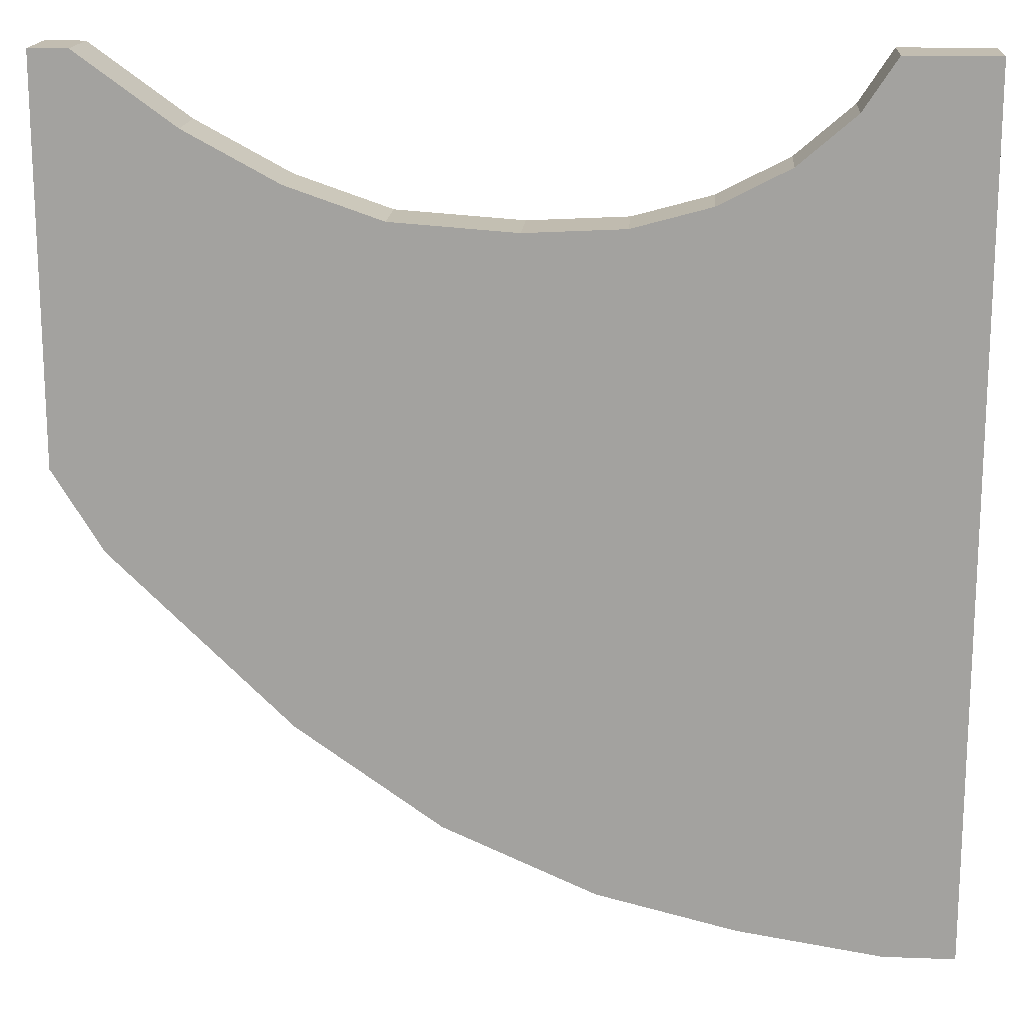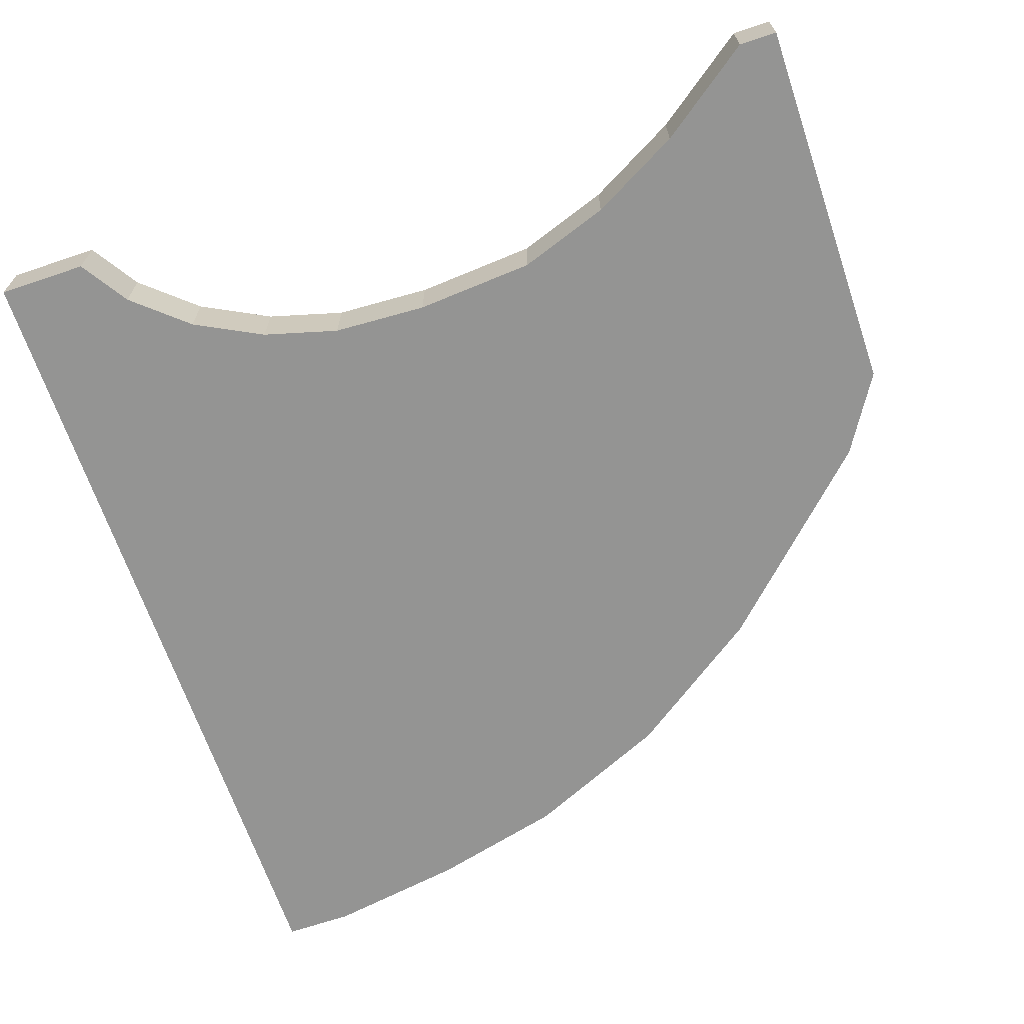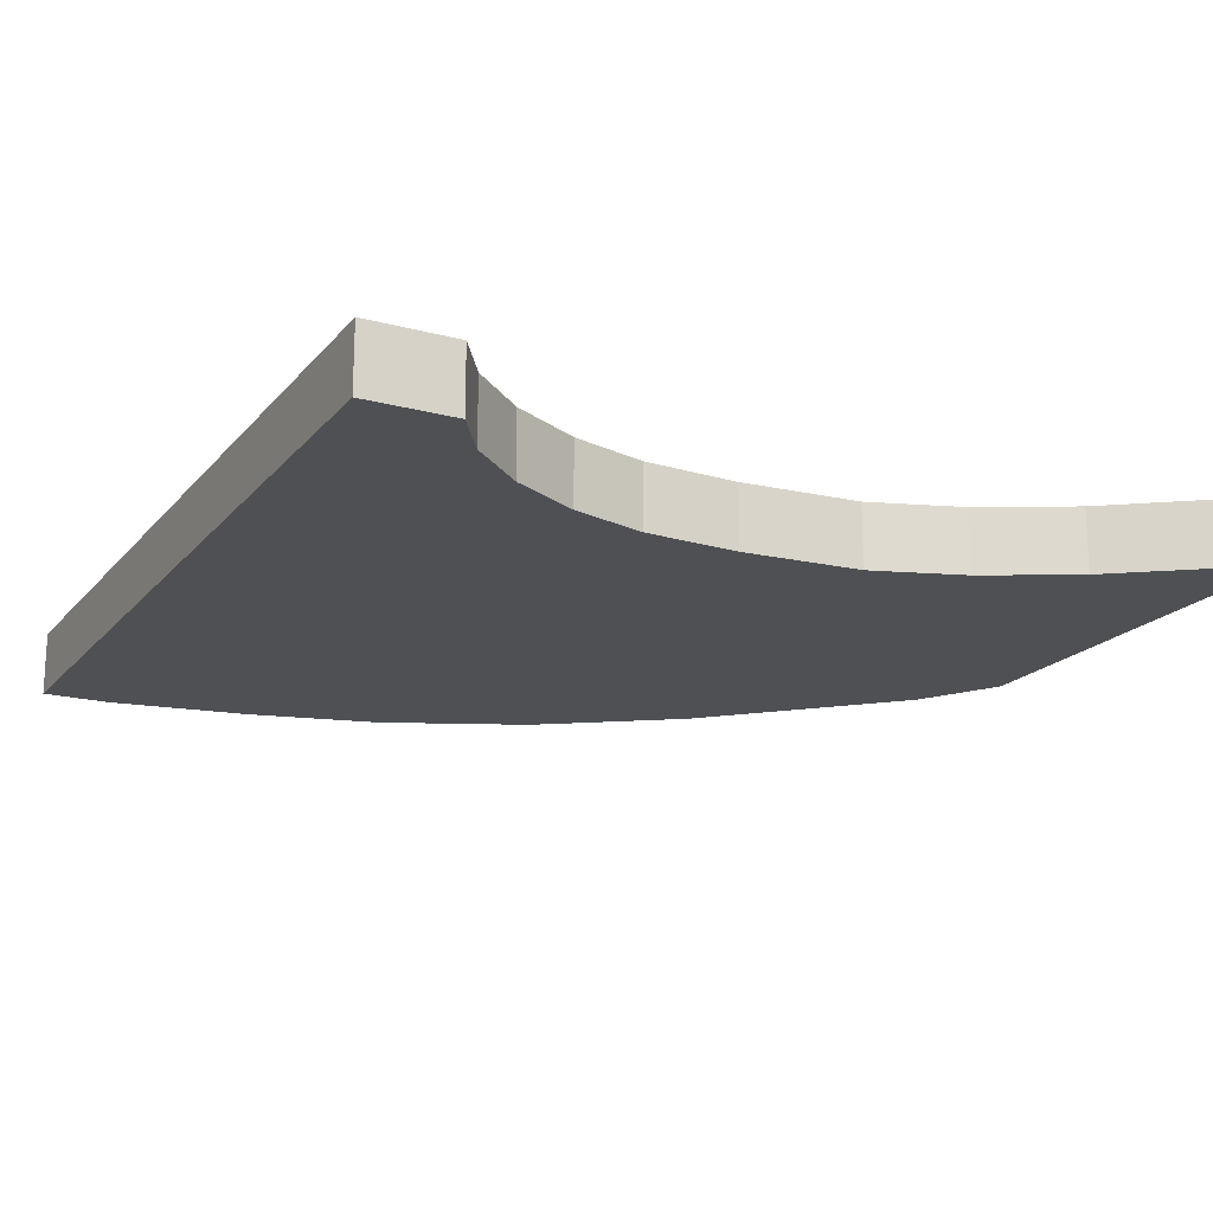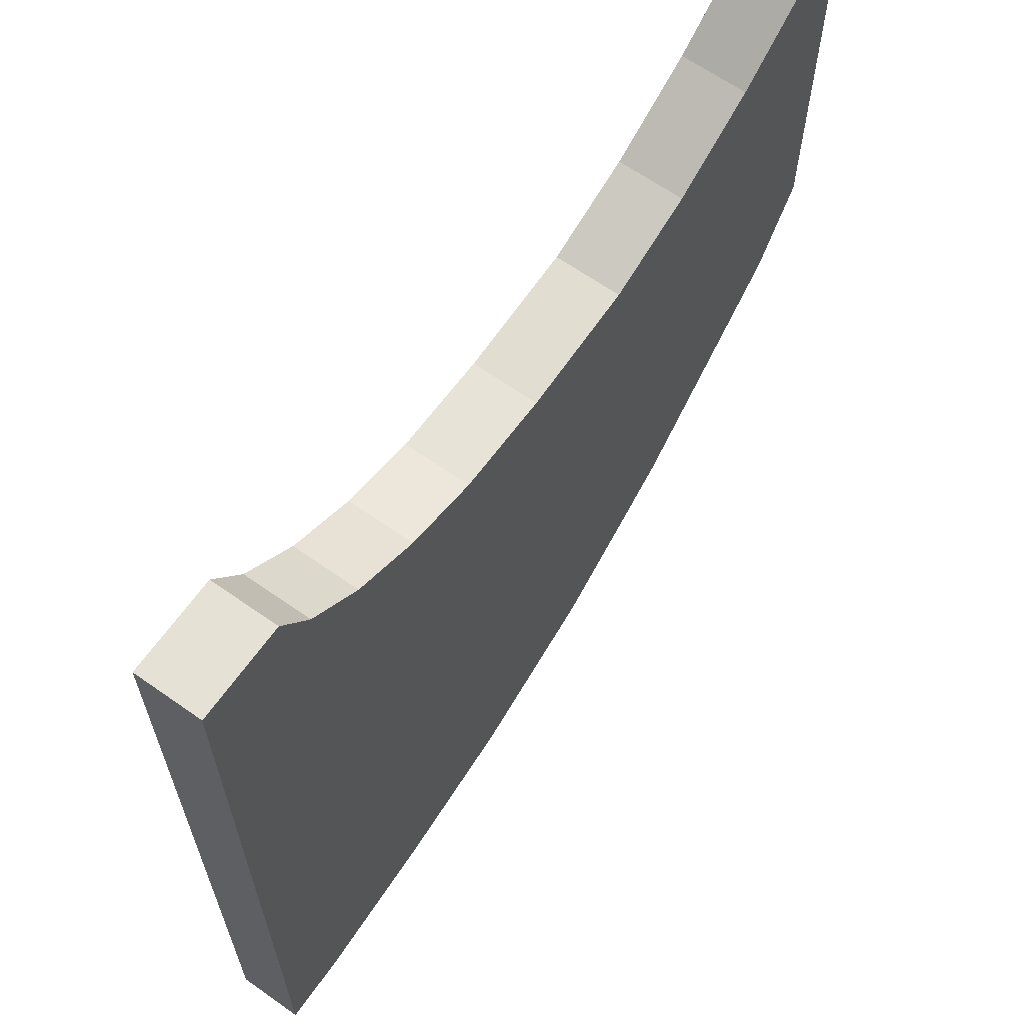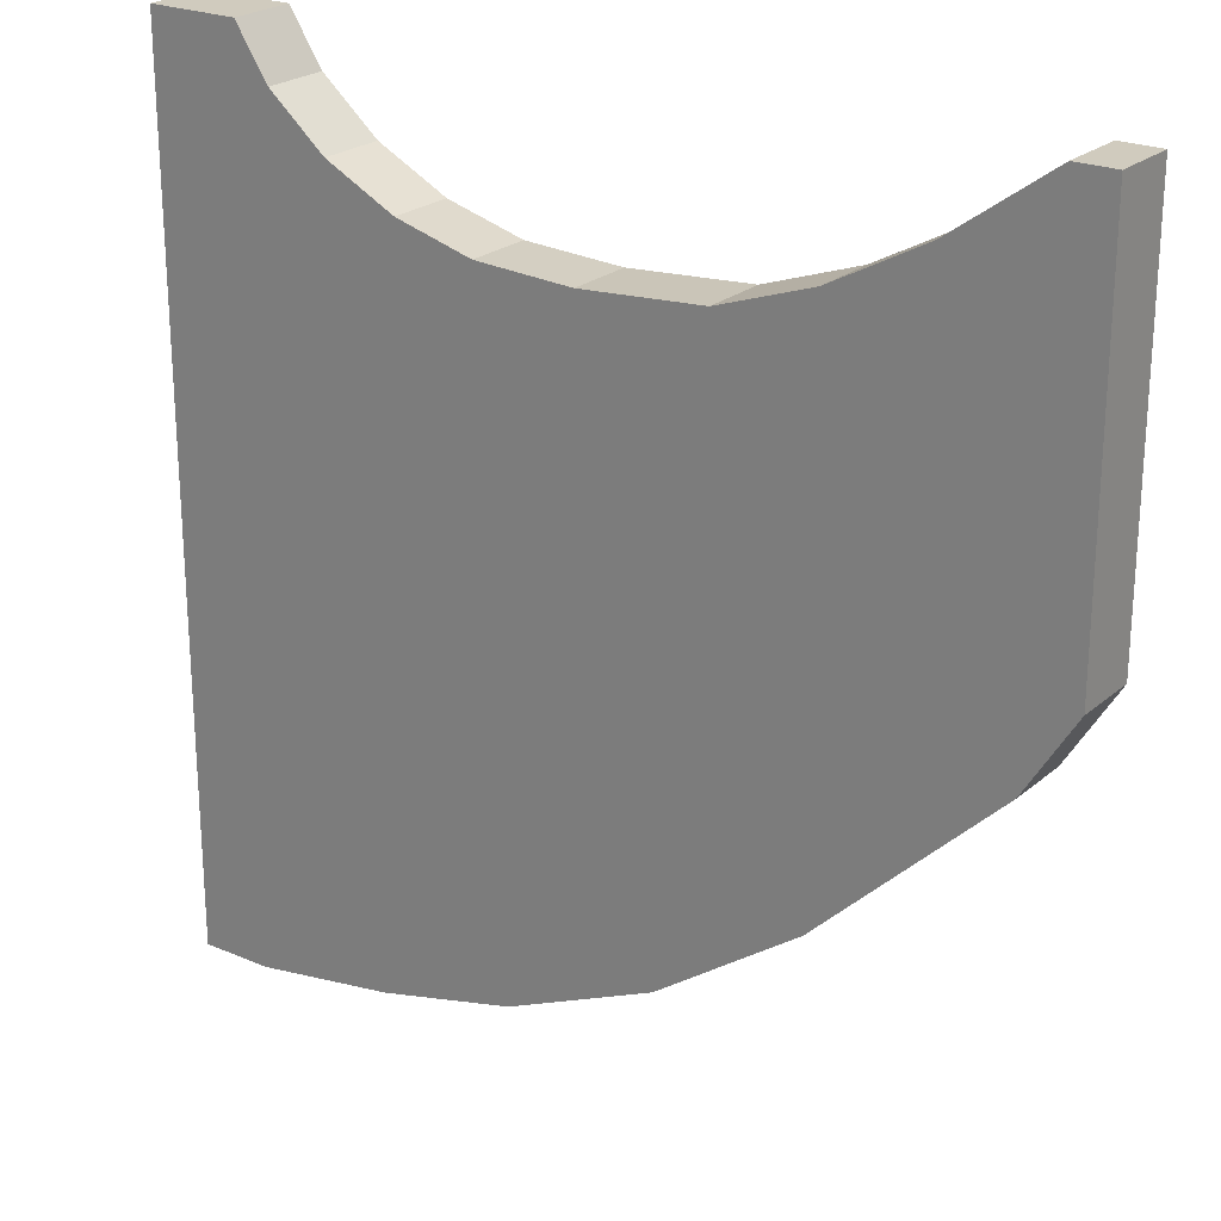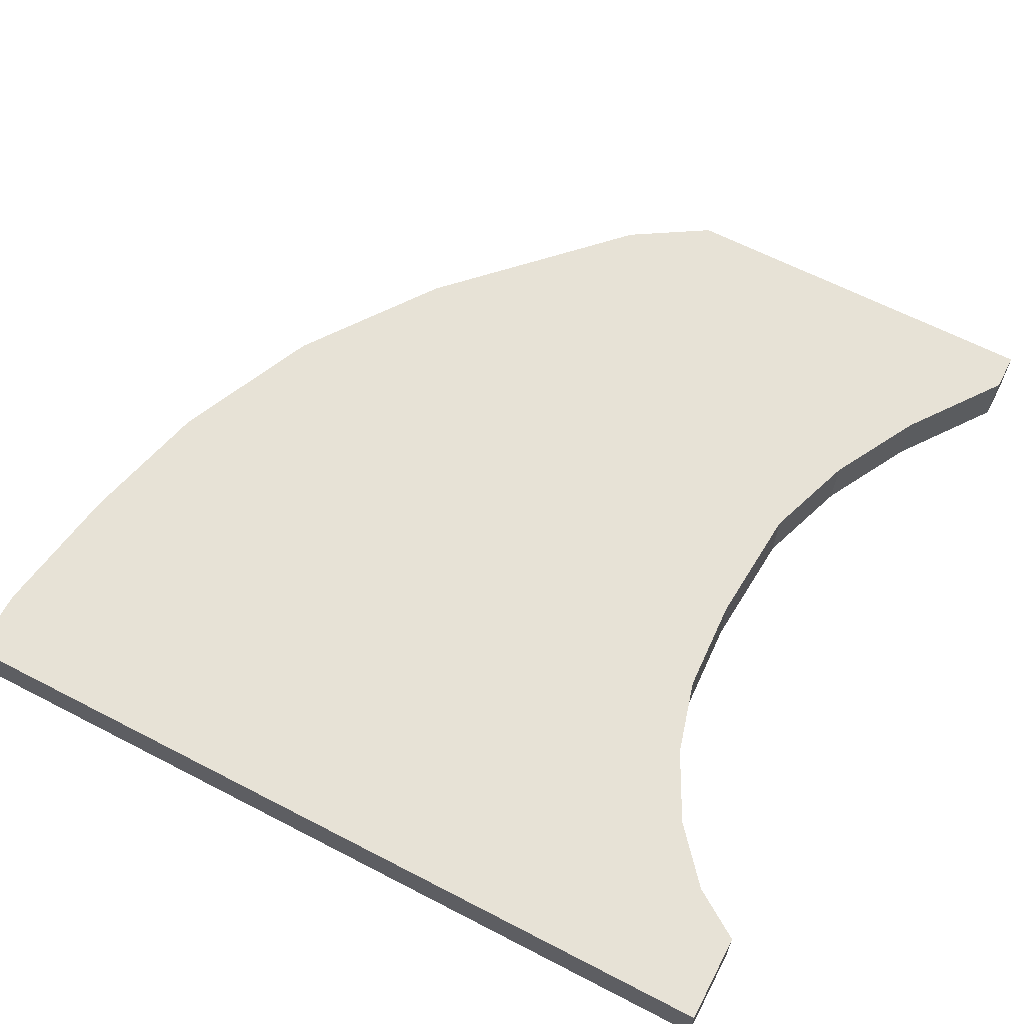
<metadata>
{"format":"obj","ext":"obj","renderer":"f3d","projection":"perspective","resolution":1024,"background":"white","views":[{"elev":16.8,"azim":-175.7,"up":"+Z"},{"elev":-67.0,"azim":18.7,"up":"+Y"},{"elev":-18.5,"azim":-27.2,"up":"+Y"},{"elev":64.7,"azim":-54.6,"up":"+Z"},{"elev":23.5,"azim":35.9,"up":"+Z"},{"elev":63.6,"azim":-62.4,"up":"+Y"}]}
</metadata>
<code>
o SailTail_(Bendera)
v -1 0 1
v 1 0 1
v -1 0 -1
v -0.7907 0 1
v 0.9104 0 1
v -0.7147 0 0.8834
v -0.5851 0 0.7716
v -0.4242 0 0.6884
v -0.2475 0 0.6397
v -0.0238 0 0.6282
v 0.2588 0 0.6483
v 0.4747 0 0.7228
v 0.6867 0 0.8375
v -0.8382 0 -1
v 1 0 0.09645
v -0.5104 0 -0.9481
v -0.1938 0 -0.8697
v 0.151 0 -0.7169
v 0.4788 0 -0.4857
v 0.8858 0 -0.08934
v -1 -0.15 1
v 1 -0.15 1
v -1 -0.15 -1
v -0.7907 -0.15 1
v 0.9104 -0.15 1
v -0.7147 -0.15 0.8834
v -0.5851 -0.15 0.7716
v -0.4242 -0.15 0.6884
v -0.2475 -0.15 0.6397
v -0.0238 -0.15 0.6282
v 0.2588 -0.15 0.6483
v 0.4747 -0.15 0.7228
v 0.6867 -0.15 0.8375
v -0.8382 -0.15 -1
v 1 -0.15 0.09645
v -0.5104 -0.15 -0.9481
v -0.1938 -0.15 -0.8697
v 0.151 -0.15 -0.7169
v 0.4788 -0.15 -0.4857
v 0.8858 -0.15 -0.08934
f 10 11 3
f 23 31 30
f 3 21 1
f 5 22 2
f 14 23 3
f 1 24 4
f 4 26 6
f 6 27 7
f 7 28 8
f 9 28 29
f 9 30 10
f 10 31 11
f 11 32 12
f 12 33 13
f 13 25 5
f 2 35 15
f 14 36 34
f 17 36 16
f 18 37 17
f 19 38 18
f 20 39 19
f 15 40 20
f 3 1 4
f 3 4 6
f 16 14 3
f 18 17 16
f 20 19 18
f 2 15 20
f 13 5 2
f 12 13 2
f 2 20 18
f 18 16 3
f 3 6 7
f 3 7 8
f 2 18 3
f 12 2 3
f 3 8 9
f 3 9 10
f 11 12 3
f 24 21 23
f 23 34 36
f 36 37 38
f 38 39 40
f 40 35 22
f 22 25 33
f 22 33 32
f 38 40 22
f 23 36 38
f 26 24 23
f 27 26 23
f 23 38 22
f 23 22 32
f 28 27 23
f 29 28 23
f 23 32 31
f 30 29 23
f 3 23 21
f 5 25 22
f 14 34 23
f 1 21 24
f 4 24 26
f 6 26 27
f 7 27 28
f 9 8 28
f 9 29 30
f 10 30 31
f 11 31 32
f 12 32 33
f 13 33 25
f 2 22 35
f 14 16 36
f 17 37 36
f 18 38 37
f 19 39 38
f 20 40 39
f 15 35 40

</code>
